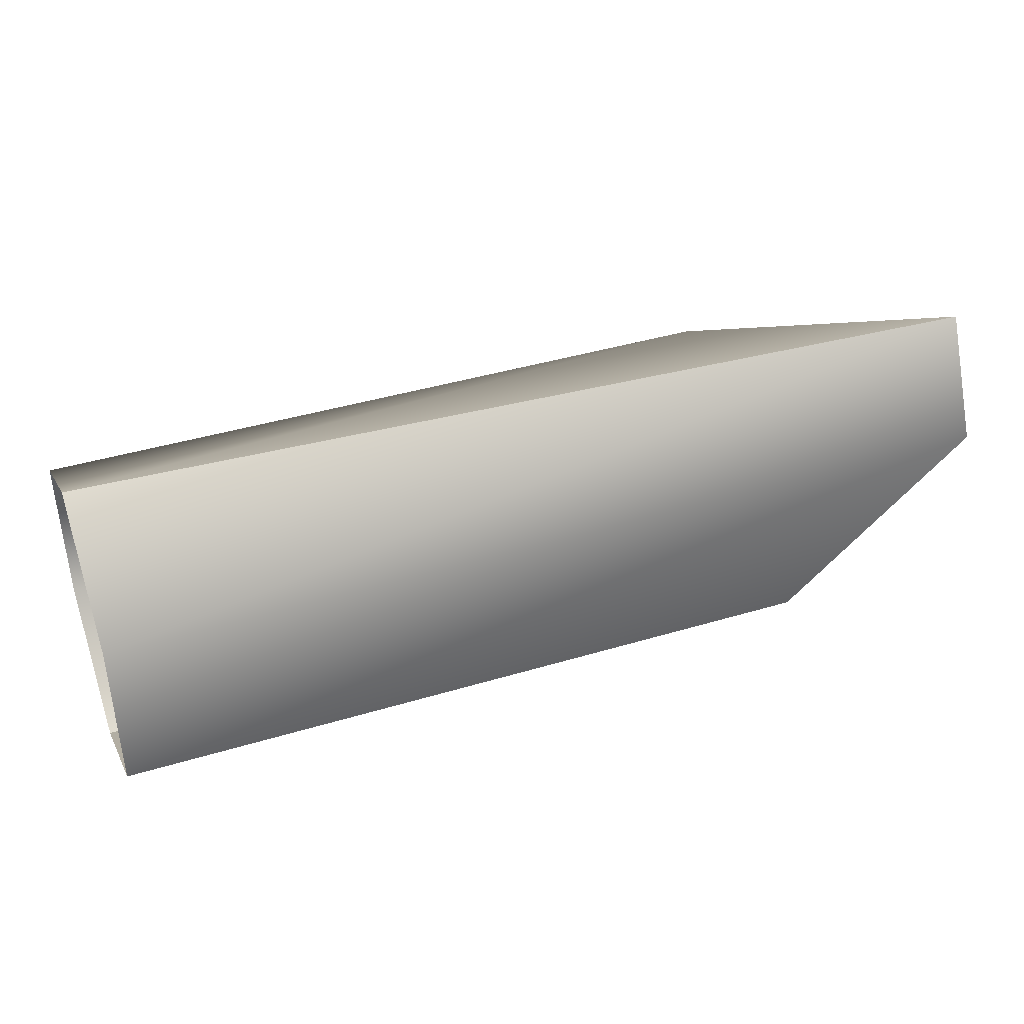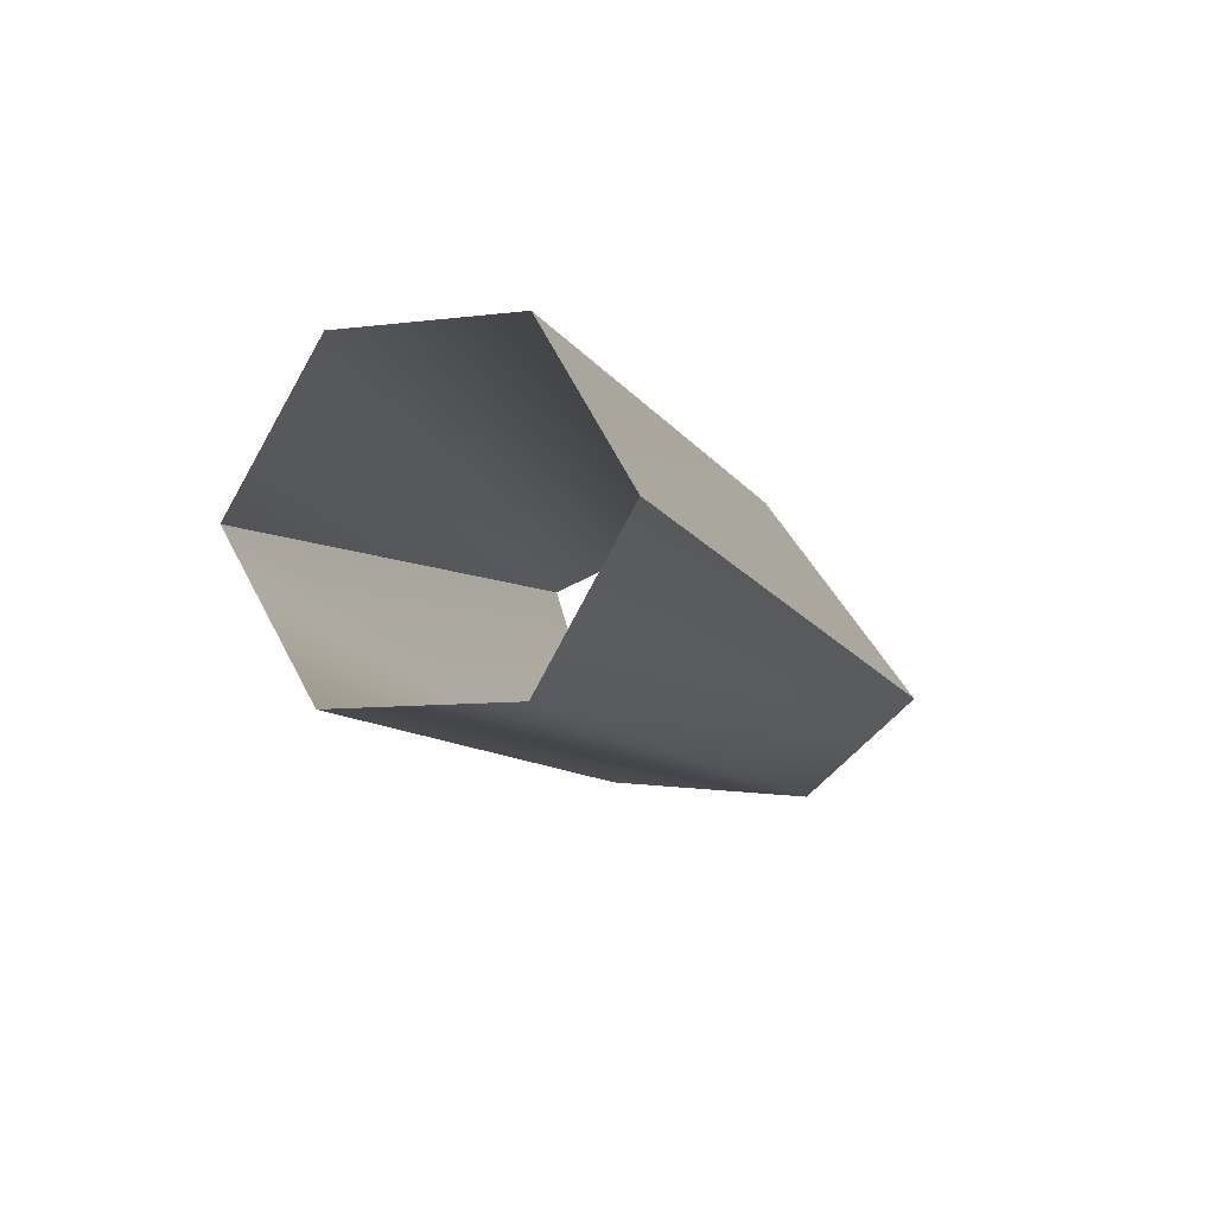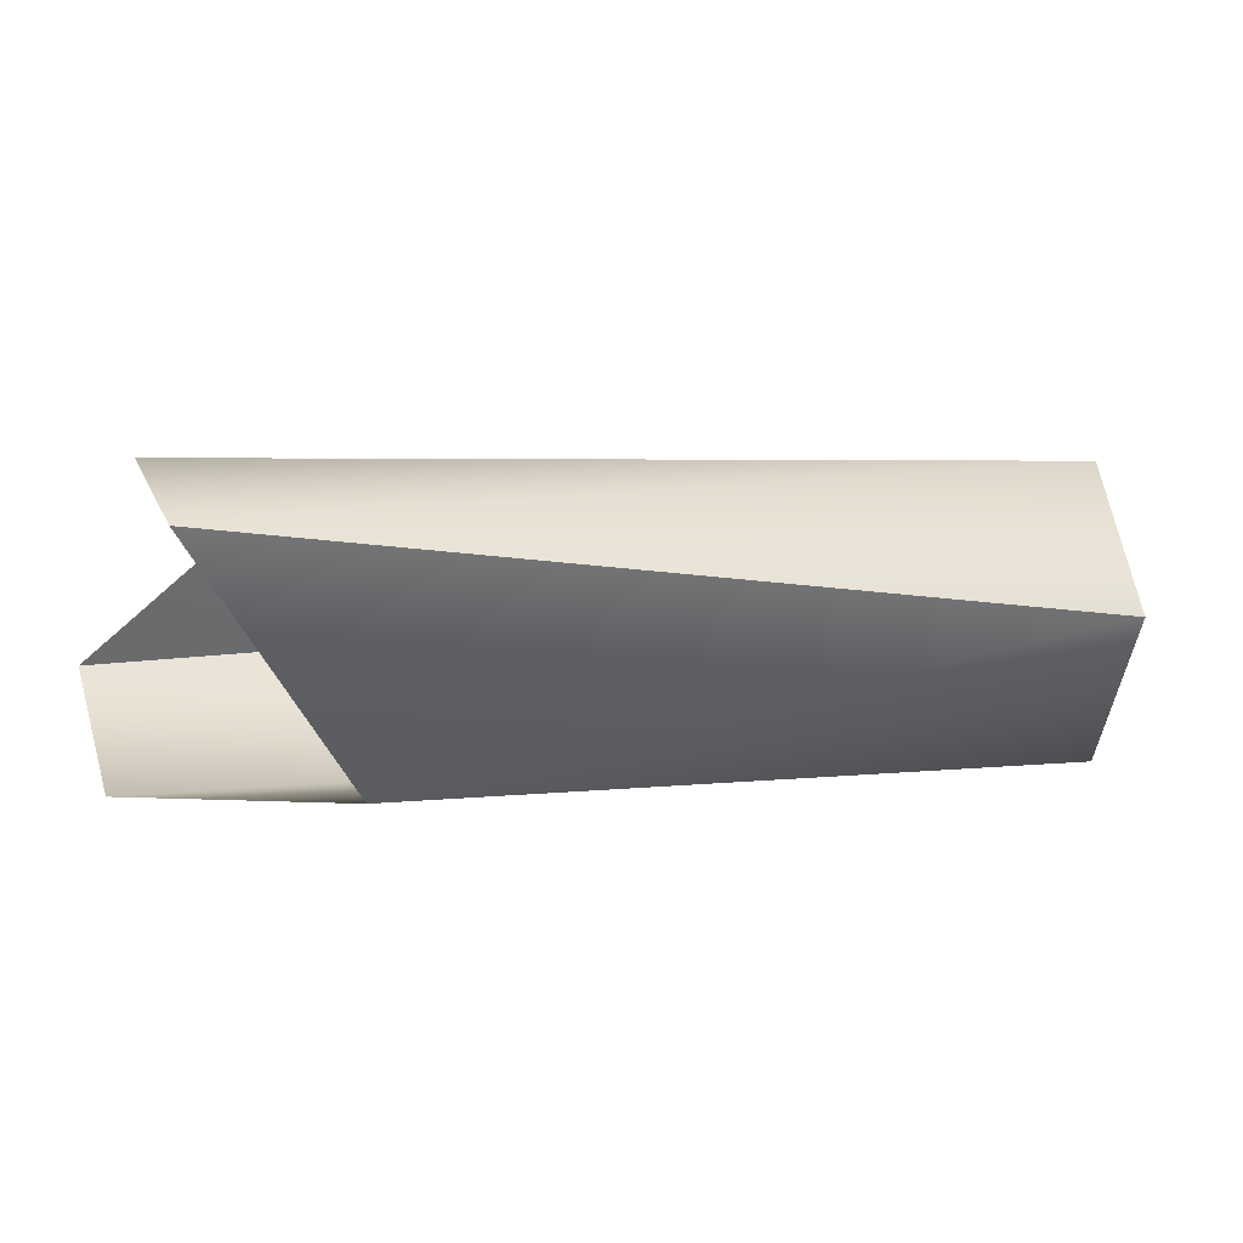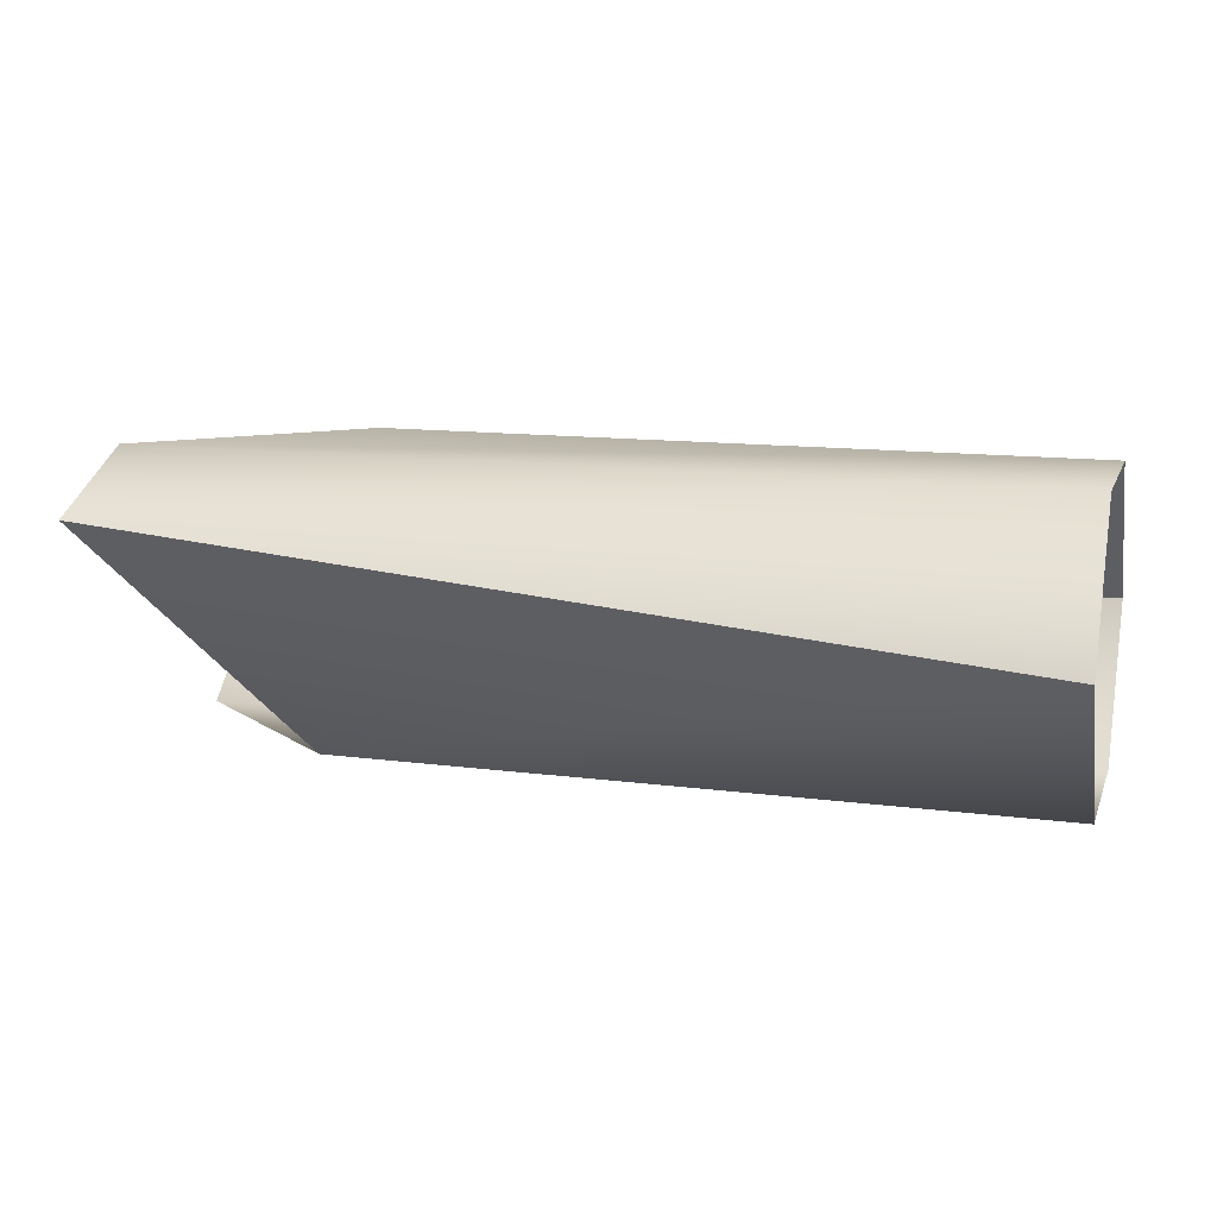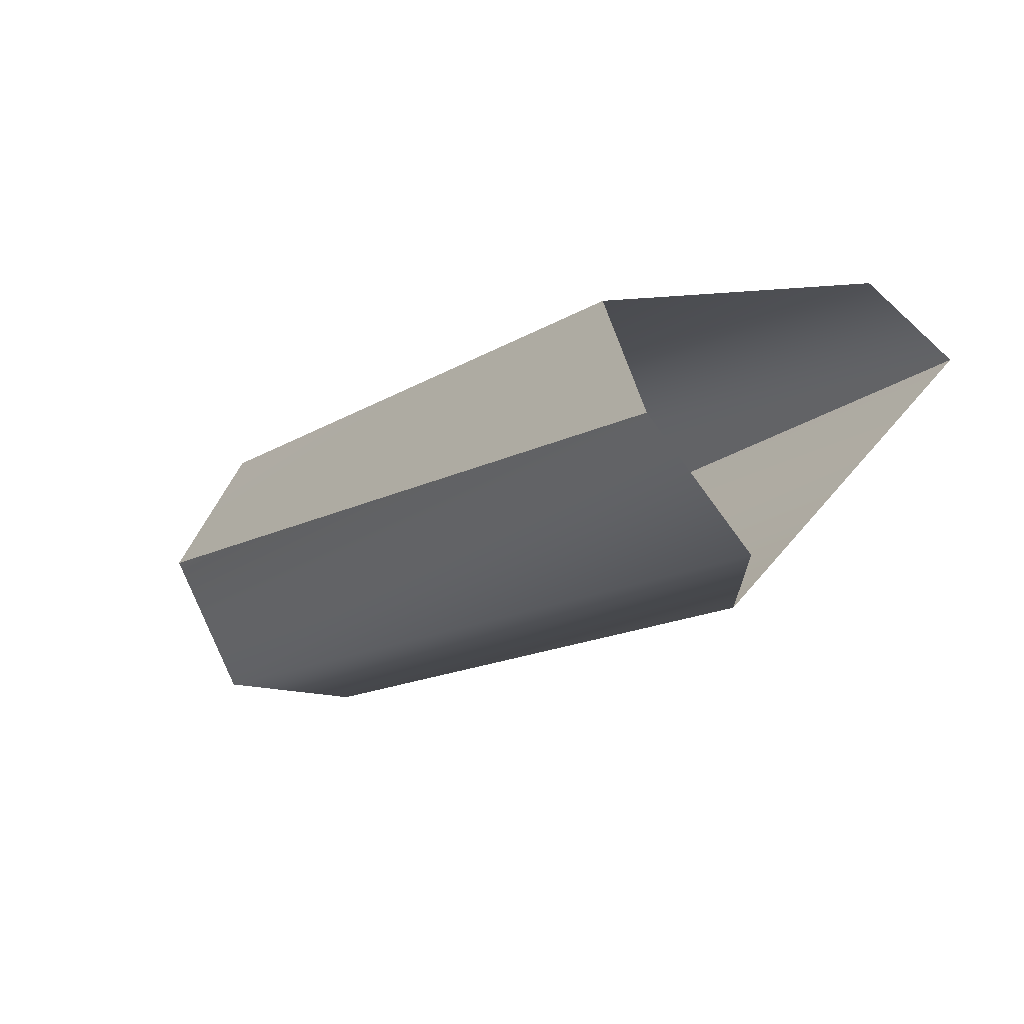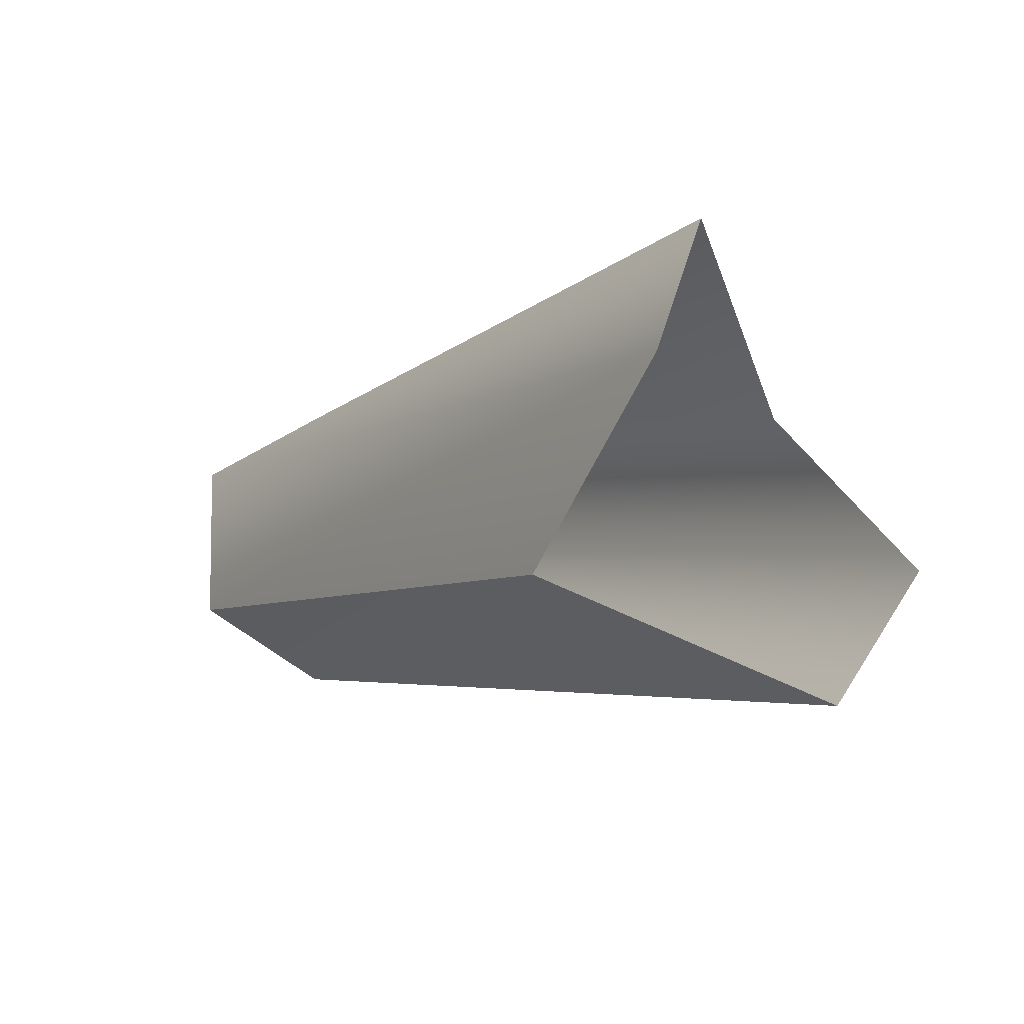
<metadata>
{"format":"obj","ext":"obj","renderer":"f3d","projection":"perspective","resolution":1024,"background":"white","views":[{"elev":40.4,"azim":159.7,"up":"+Z"},{"elev":-9.1,"azim":107.9,"up":"+Y"},{"elev":3.9,"azim":-22.2,"up":"+Y"},{"elev":12.9,"azim":16.8,"up":"+Y"},{"elev":-14.8,"azim":-127.5,"up":"+Y"},{"elev":-6.0,"azim":-122.7,"up":"+Z"}]}
</metadata>
<code>
v -0.4418 -0.1379 -0.1699
v -0.4418 -0.1188 -0.1587
v -0.4416 -0.1222 -0.151
v -0.442 -0.1311 -0.1778
v -0.383 -0.1189 -0.1593
v -0.383 -0.1376 -0.1701
v -0.383 -0.1282 -0.154
v -0.383 -0.1189 -0.1701
v -0.383 -0.1282 -0.1755
v -0.383 -0.1376 -0.1593
v -0.4295 -0.1376 -0.1593
v -0.4295 -0.1189 -0.1701
f 5 3 2
f 2 3 5
f 6 4 1
f 1 4 6
f 5 7 3
f 3 7 5
f 5 2 8
f 8 2 5
f 9 4 6
f 6 4 9
f 6 1 10
f 10 1 6
f 3 7 11
f 11 7 3
f 8 2 12
f 12 2 8
f 12 4 9
f 9 4 12
f 10 1 11
f 11 1 10
f 7 10 11
f 11 10 7
f 12 9 8
f 8 9 12

</code>
